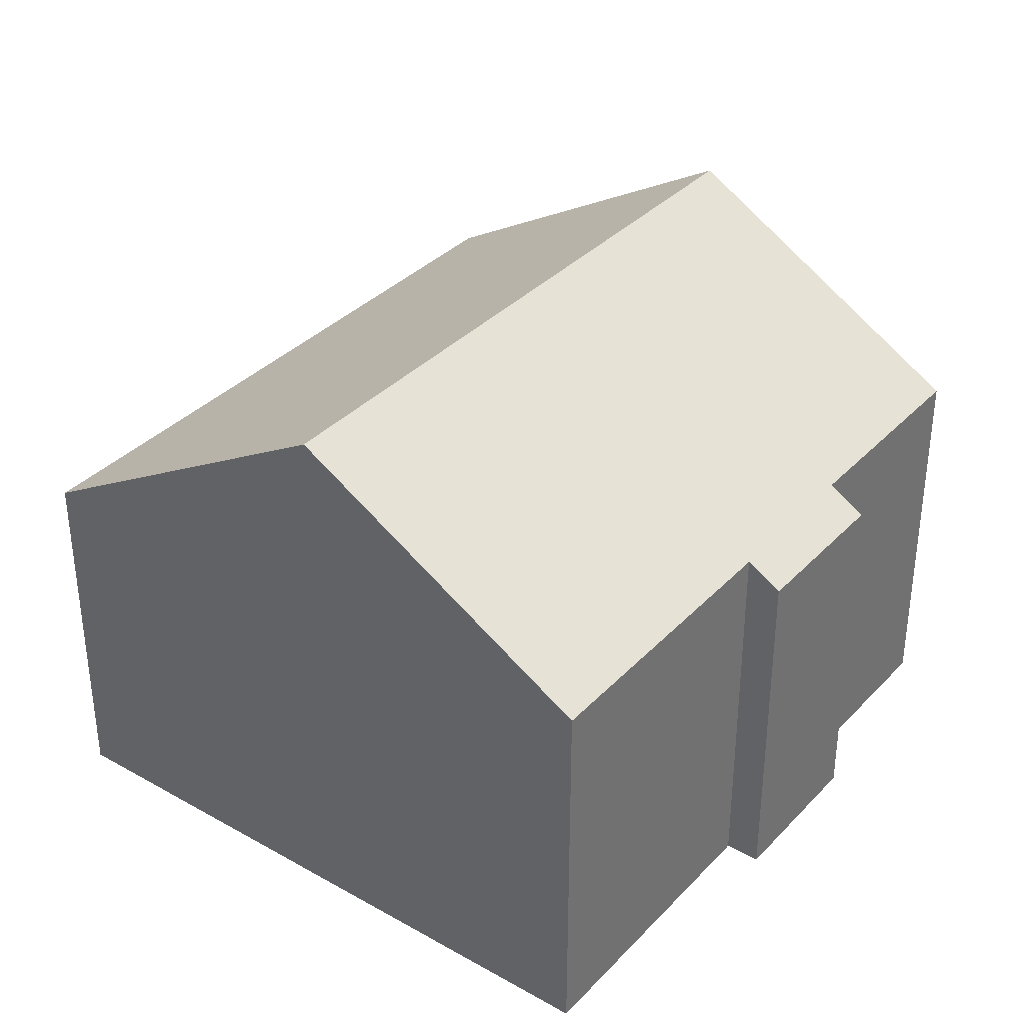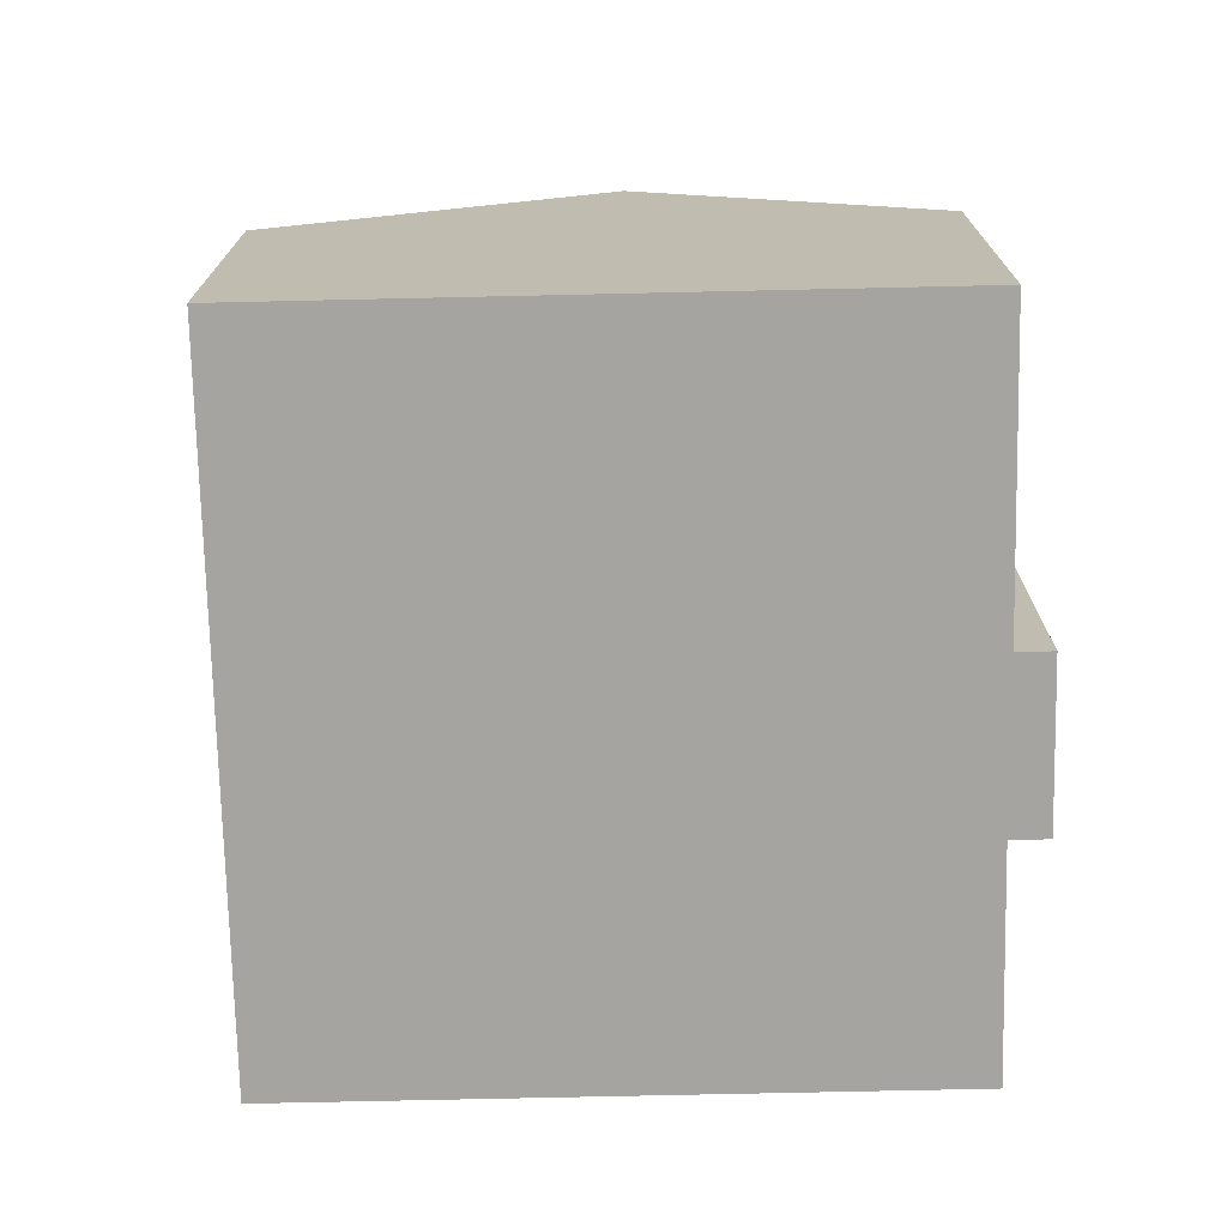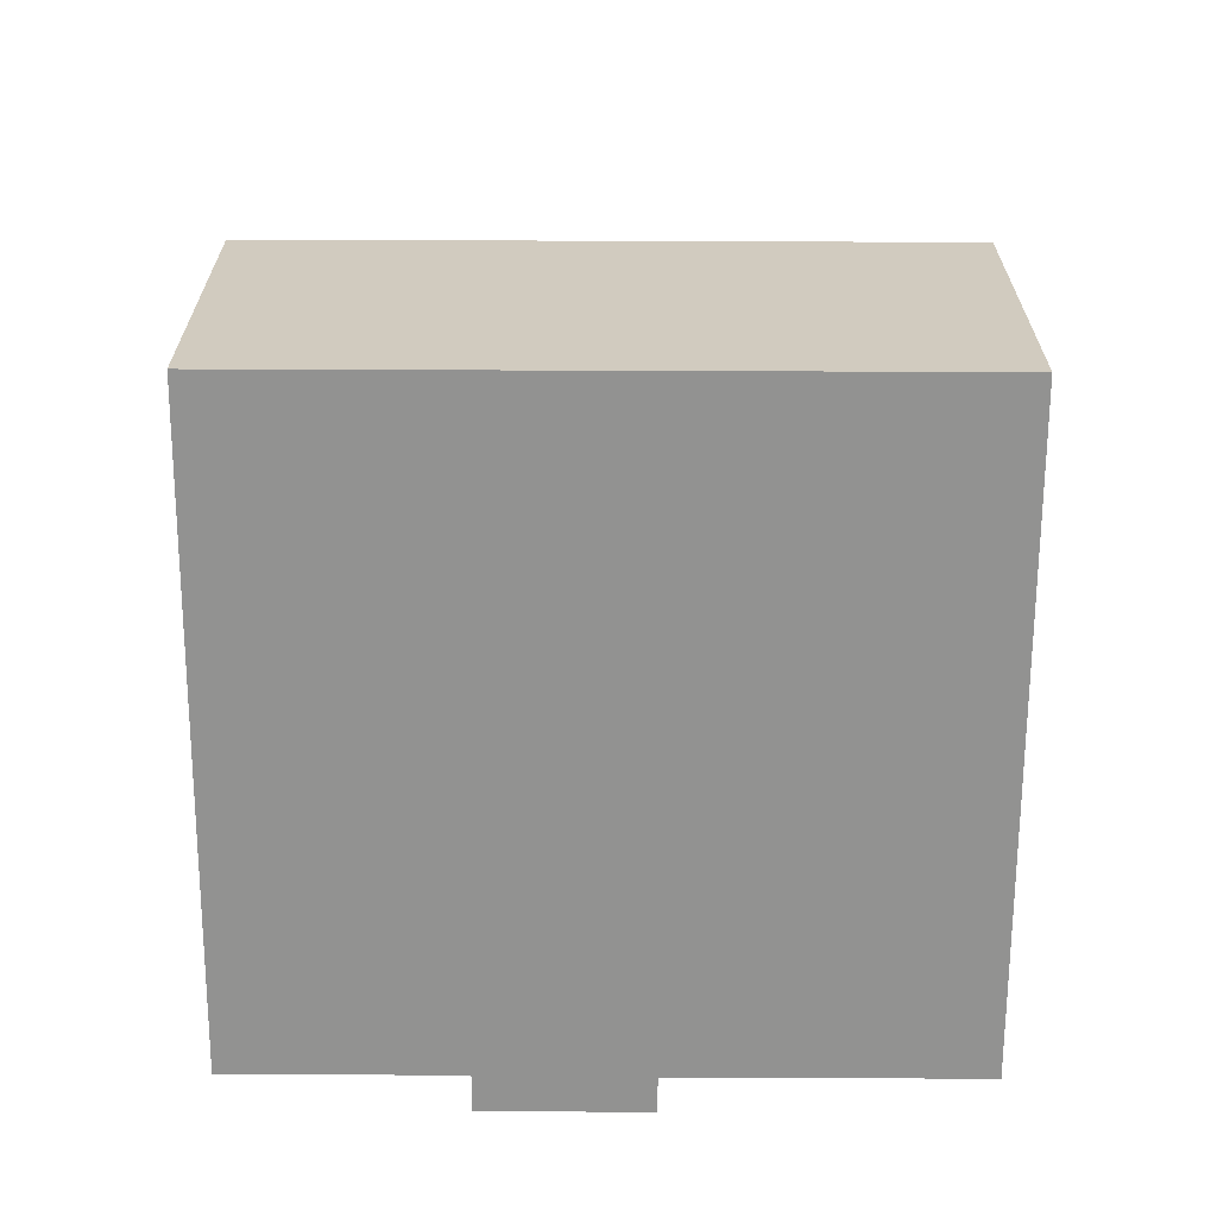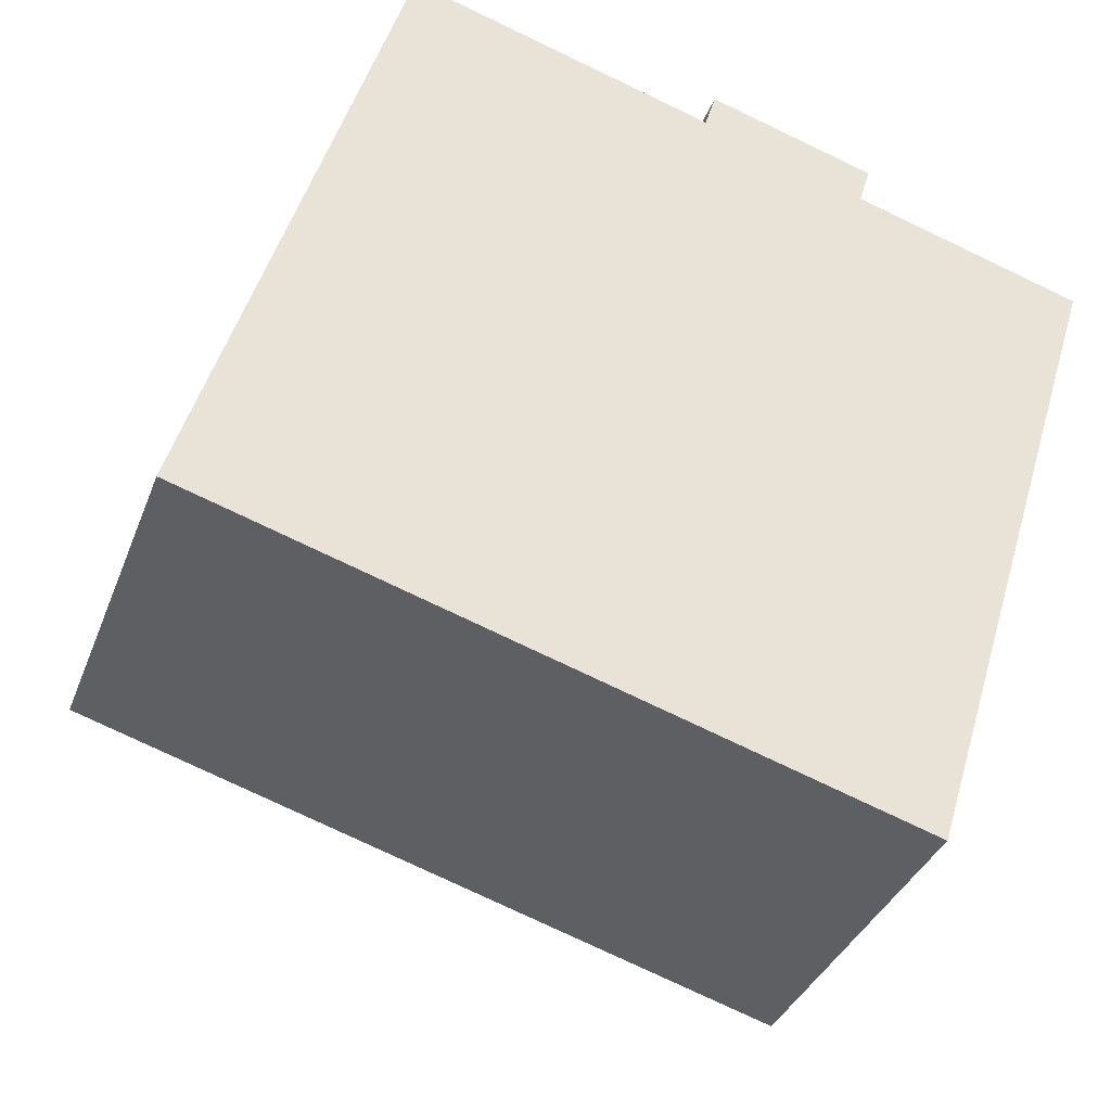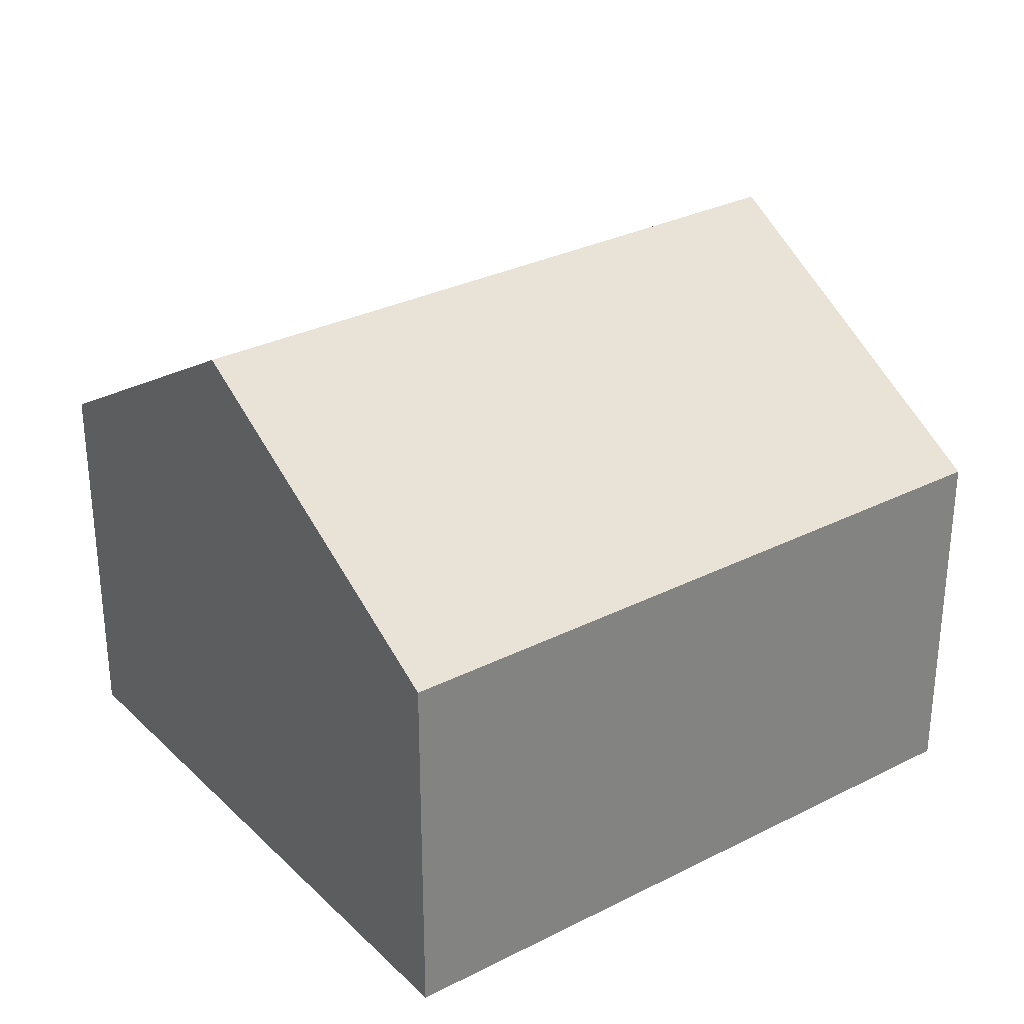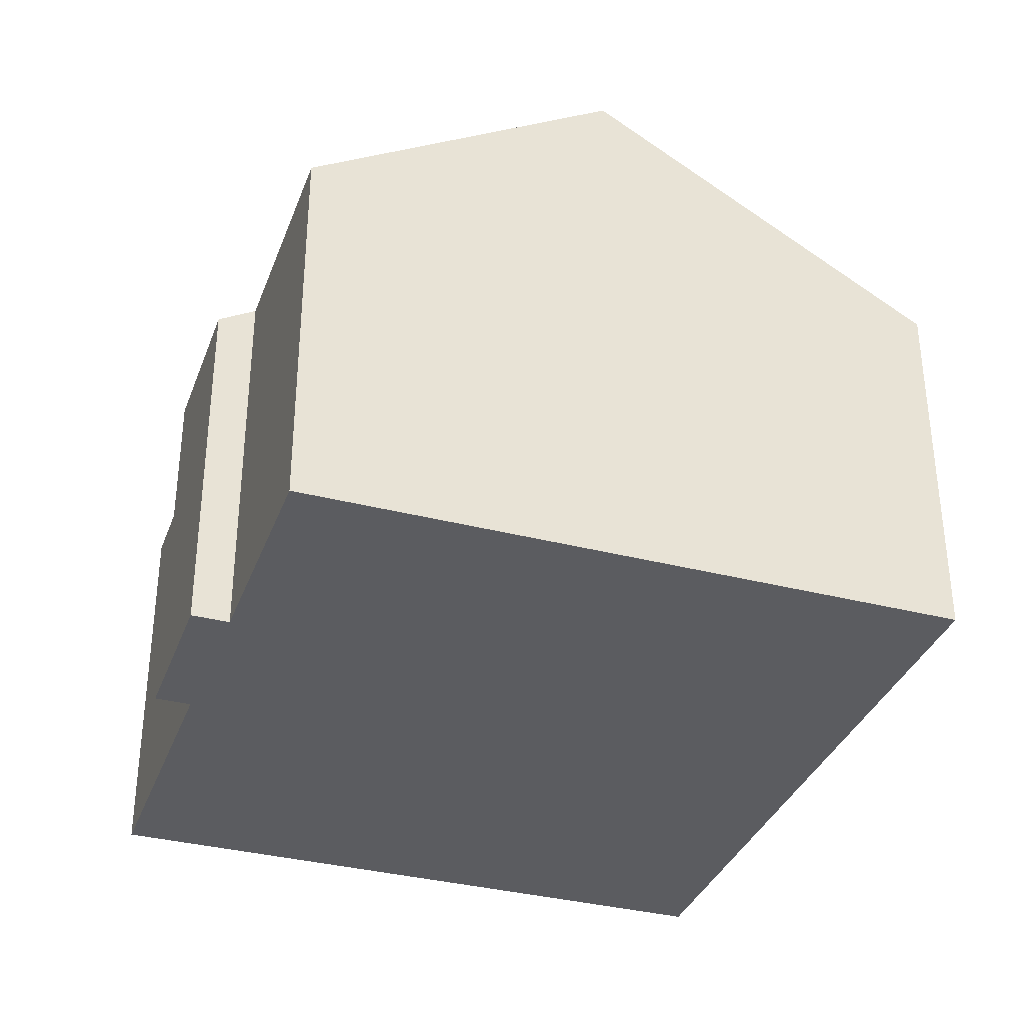
<metadata>
{"format":"obj","ext":"obj","renderer":"f3d","projection":"perspective","resolution":1024,"background":"white","views":[{"elev":35.3,"azim":-36.2,"up":"+Y"},{"elev":-73.2,"azim":-71.7,"up":"+Y"},{"elev":-66.3,"azim":-163.2,"up":"+Y"},{"elev":-35.3,"azim":-19.1,"up":"+Z"},{"elev":30.1,"azim":160.6,"up":"+Y"},{"elev":-35.0,"azim":88.1,"up":"+Y"}]}
</metadata>
<code>
v  13.47 7.562 10.88
v  10.18 7.618 11.79
v  10.21 7.562 11.88
v  9.987 7.992 11.17
v  2.1 11.69 6.86
v  3.981 7.991 13.01
v  15.9 11.69 2.636
v  13.24 8.014 10.13
v  17.77 8.014 8.743
v  13.8 7.562 -4.224
v  0 7.562 4.63e-16
v  13.8 2.586e-16 -4.224
v  0 0 0
v  2.1 -4.201e-16 6.86
v  3.981 -7.964e-16 13.01
v  9.987 -6.838e-16 11.17
v  10.21 -7.275e-16 11.88
v  10.18 -7.218e-16 11.79
v  13.47 -6.663e-16 10.88
v  13.24 -6.203e-16 10.13
v  17.77 -5.354e-16 8.743
v  15.9 -1.614e-16 2.636
g defaultobject
f 1 2 3
f 2 1 4
f 4 5 6
f 5 4 7
f 7 4 8
f 8 4 1
f 7 8 9
f 10 5 7
f 5 10 11
f 12 11 10
f 11 12 13
f 13 5 11
f 5 13 6
f 6 13 14
f 6 14 15
f 16 2 4
f 2 16 3
f 3 16 17
f 17 16 18
f 6 16 4
f 16 6 15
f 17 1 3
f 1 17 19
f 20 9 8
f 9 20 21
f 1 20 8
f 20 1 19
f 9 10 7
f 10 9 12
f 12 9 22
f 22 9 21
f 17 20 19
f 20 22 21
f 22 20 17
f 22 17 18
f 22 18 16
f 22 16 15
f 22 15 14
f 22 14 12
f 12 14 13

</code>
